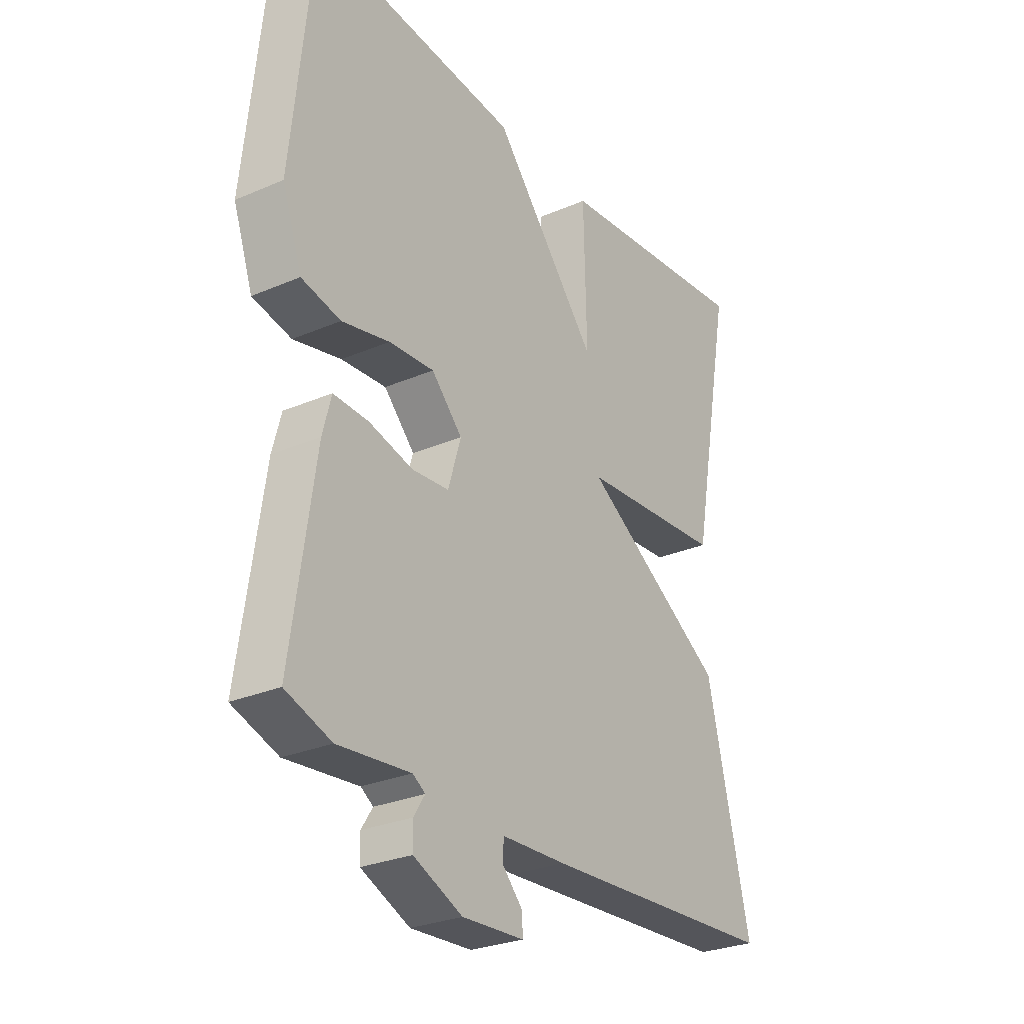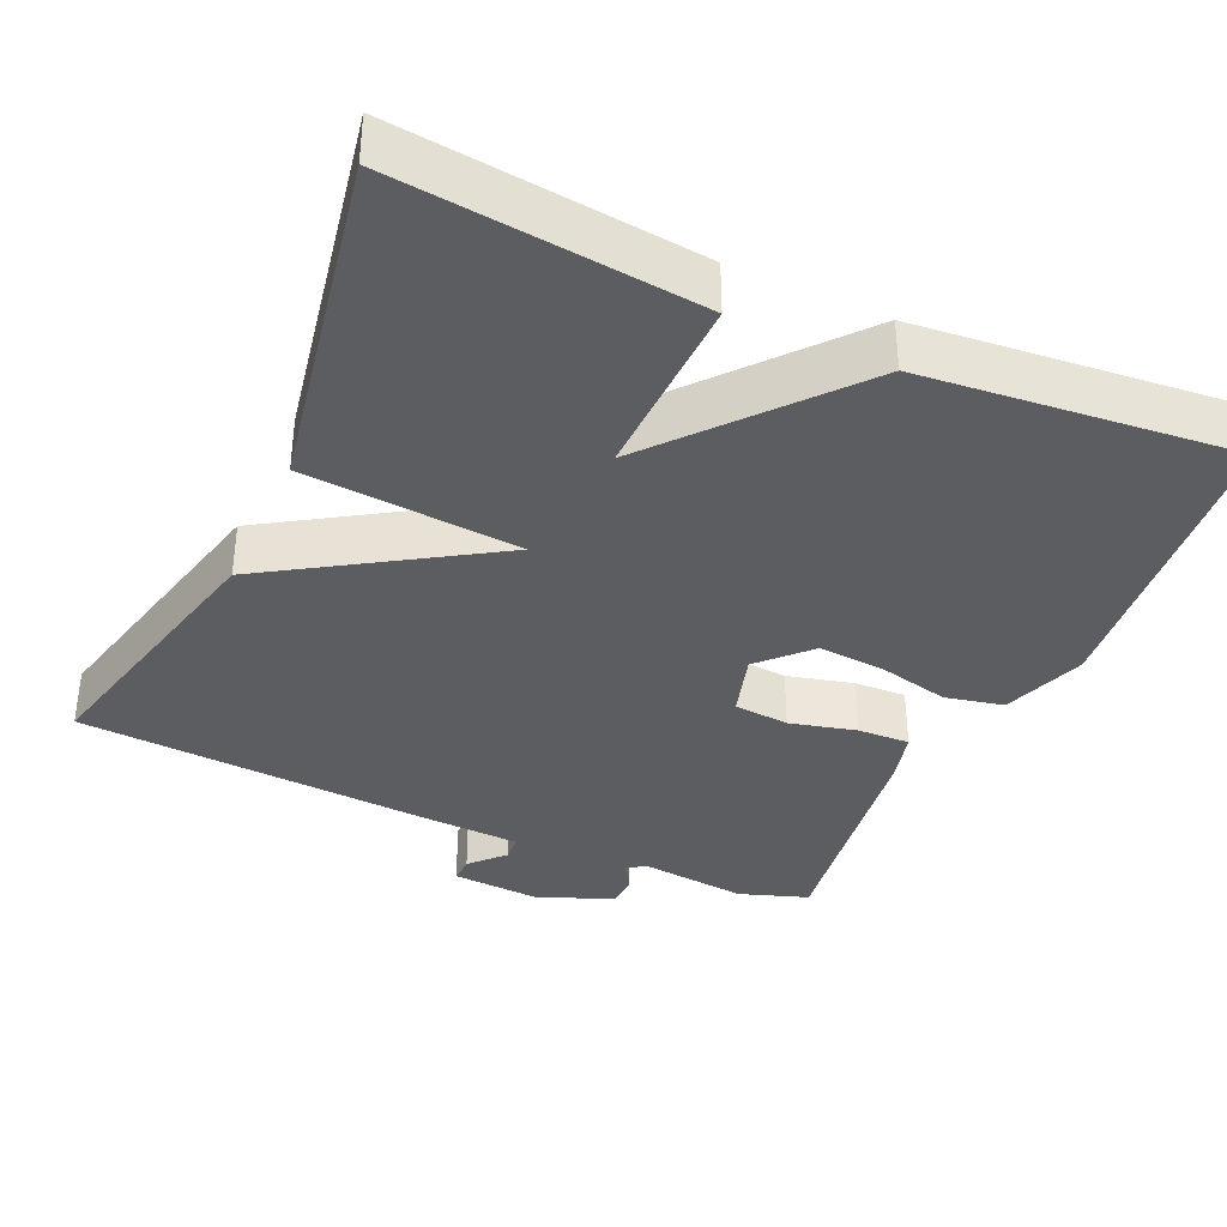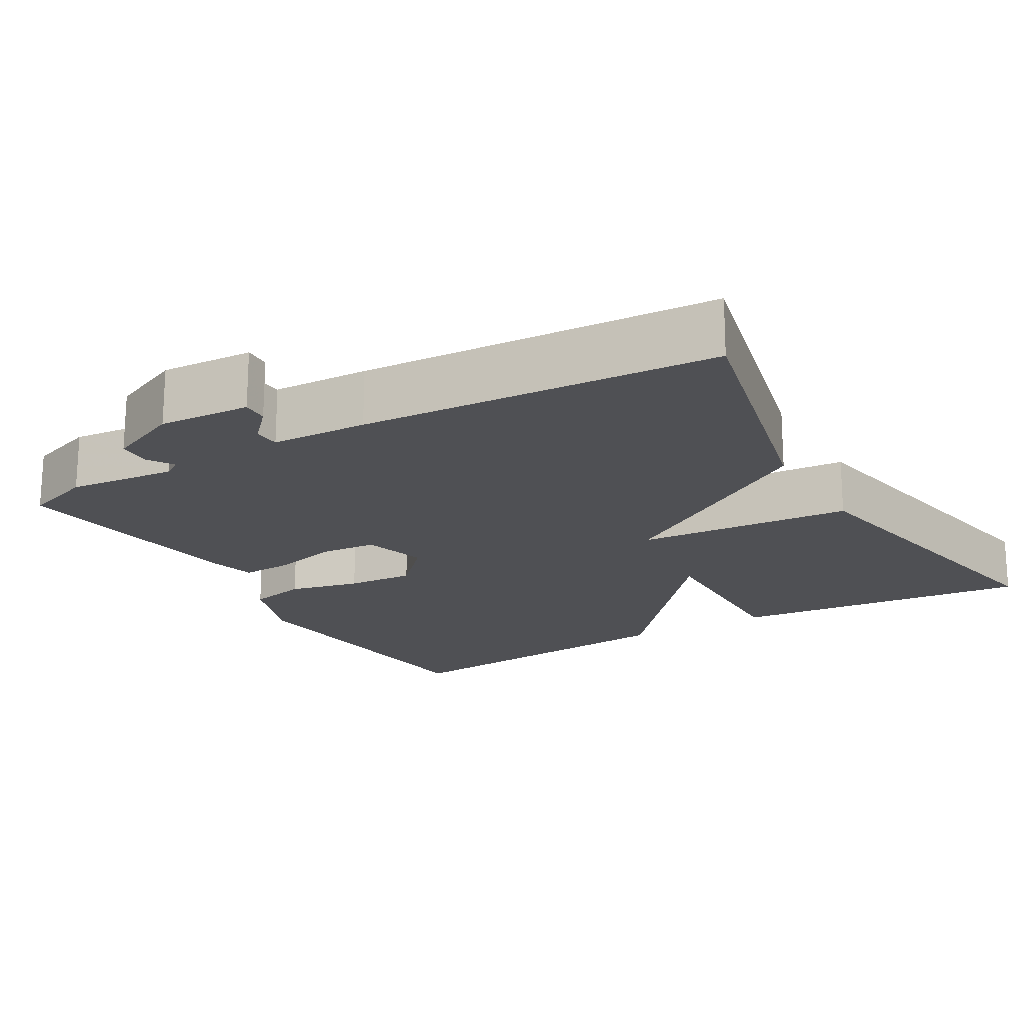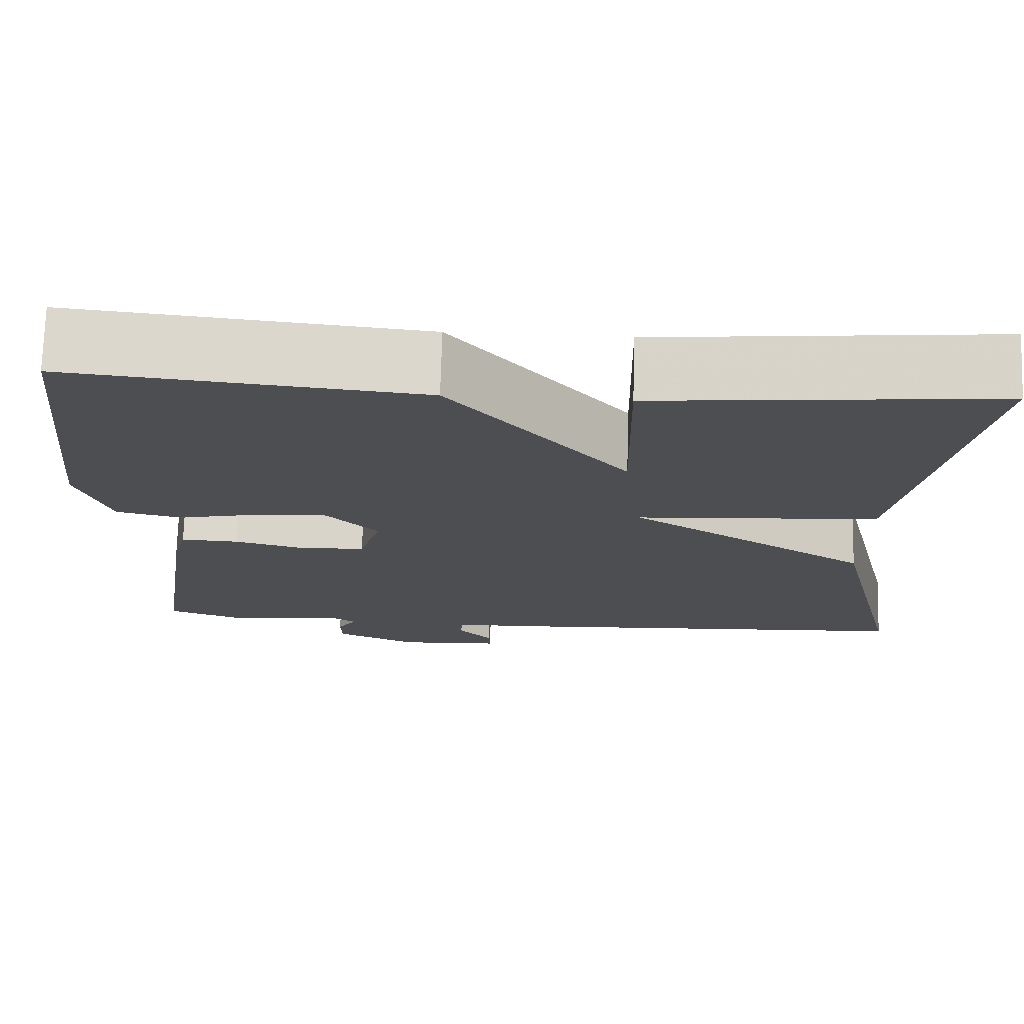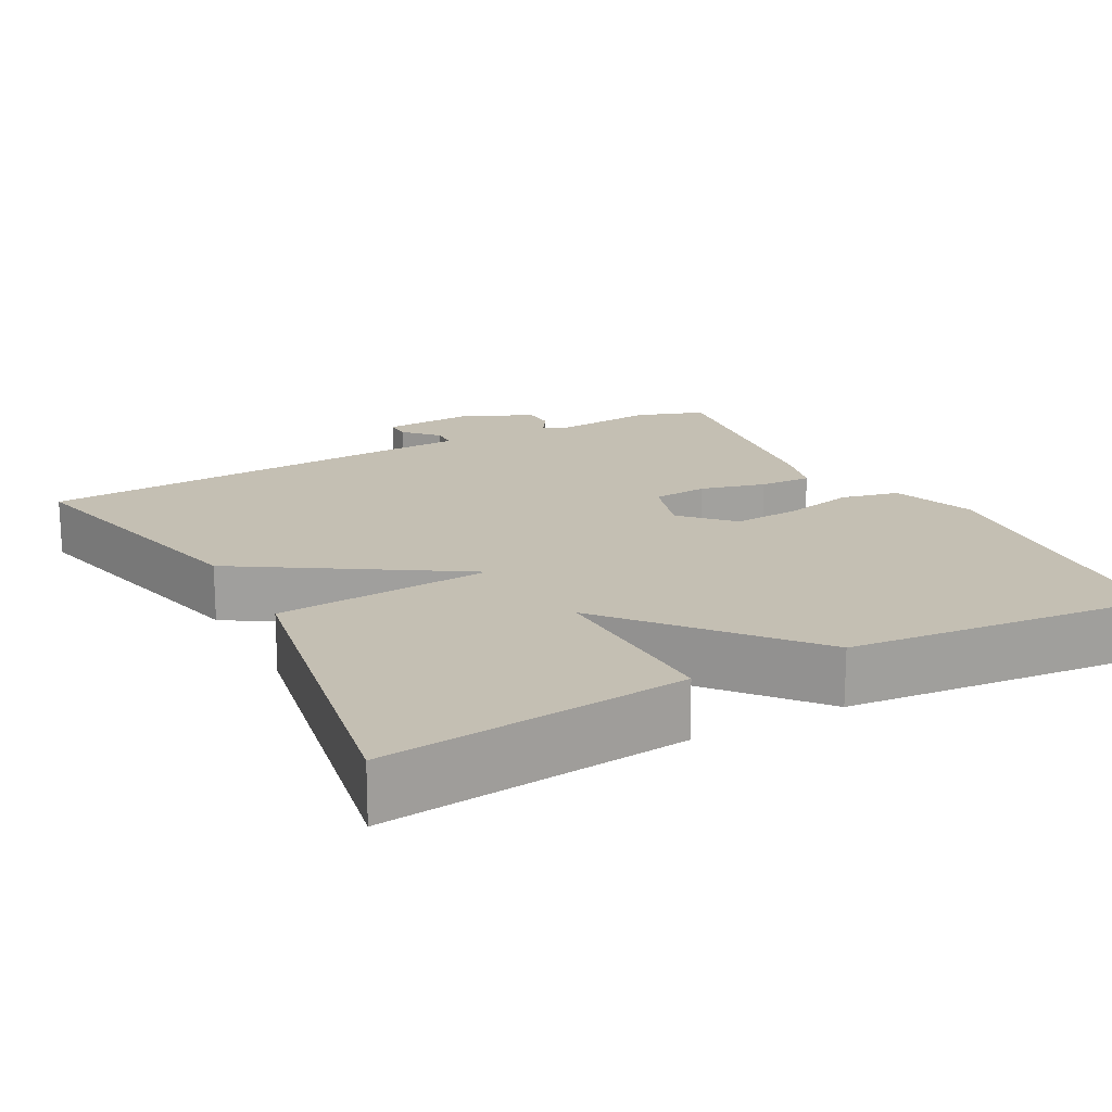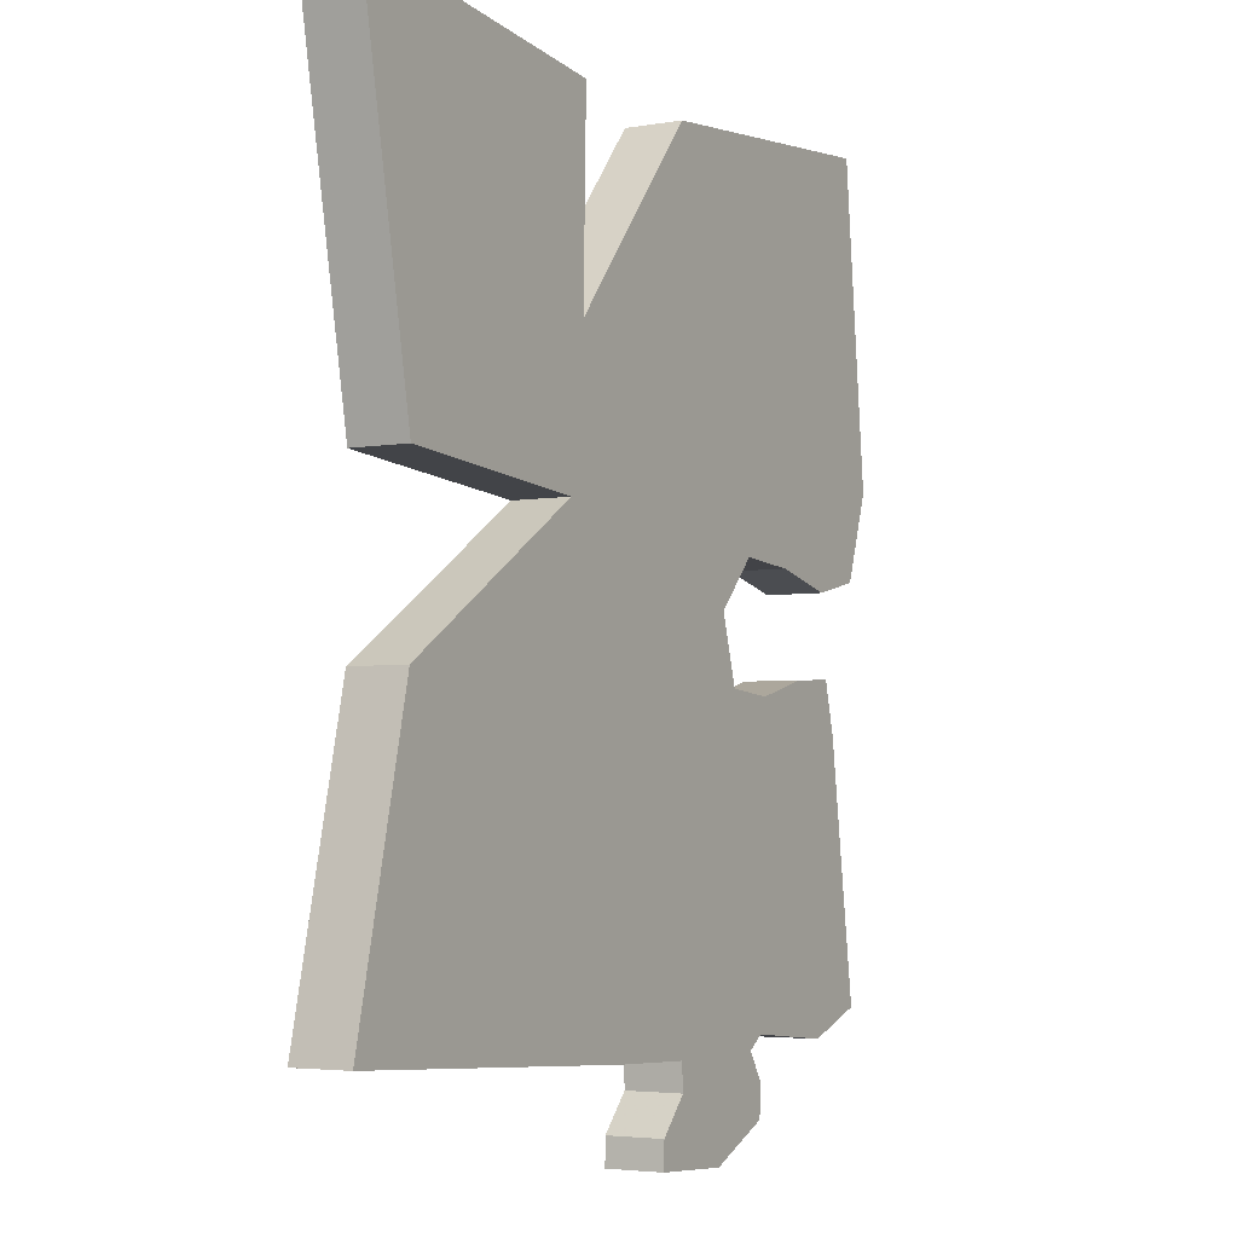
<metadata>
{"format":"obj","ext":"obj","renderer":"f3d","projection":"perspective","resolution":1024,"background":"white","views":[{"elev":-28.0,"azim":123.2,"up":"+Z"},{"elev":-36.8,"azim":-24.5,"up":"+Y"},{"elev":-19.2,"azim":-149.9,"up":"+Y"},{"elev":73.5,"azim":-178.3,"up":"+Z"},{"elev":17.9,"azim":-28.4,"up":"+Y"},{"elev":-4.0,"azim":-60.0,"up":"+Z"}]}
</metadata>
<code>
v -0.5 0.07 -0.5
v -0.416 0.07 -0.144
v -0.134 0.07 0.035
v -0.416 0.07 0.056
v -0.5 0.07 0.5
v -0.106 0.07 0.46
v -0.111 0.07 0.216
v 0.094 0.07 0.46
v 0.5 0.07 0.5
v 0.541 0.07 0.104
v 0.503 0.07 -0.005
v 0.427 0.07 -0.022
v 0.334 0.07 -0.001
v 0.246 0.07 0.005
v 0.186 0.07 -0.058
v 0.211 0.07 -0.141
v 0.283 0.07 -0.147
v 0.369 0.07 -0.125
v 0.437 0.07 -0.122
v 0.454 0.07 -0.186
v 0.5 0.07 -0.5
v 0.411 0.07 -0.531
v 0.27 0.07 -0.517
v 0.246 0.07 -0.533
v 0.268 0.07 -0.567
v 0.267 0.07 -0.609
v 0.172 0.07 -0.651
v 0.052 0.07 -0.644
v 0.053 0.07 -0.61
v 0.093 0.07 -0.567
v 0.091 0.07 -0.533
v -0.035 0.07 -0.528
v -0.5 0 -0.5
v -0.416 0 -0.144
v -0.134 0 0.035
v -0.416 0 0.056
v -0.5 0 0.5
v -0.106 0 0.46
v -0.111 0 0.216
v 0.094 0 0.46
v 0.5 0 0.5
v 0.541 0 0.104
v 0.503 0 -0.005
v 0.427 0 -0.022
v 0.334 0 -0.001
v 0.246 0 0.005
v 0.186 0 -0.058
v 0.211 0 -0.141
v 0.283 0 -0.147
v 0.369 0 -0.125
v 0.437 0 -0.122
v 0.454 0 -0.186
v 0.5 0 -0.5
v 0.411 0 -0.531
v 0.27 0 -0.517
v 0.246 0 -0.533
v 0.268 0 -0.567
v 0.267 0 -0.609
v 0.172 0 -0.651
v 0.052 0 -0.644
v 0.053 0 -0.61
v 0.093 0 -0.567
v 0.091 0 -0.533
v -0.035 0 -0.528
f 1 2 3
f 32 1 3
f 31 32 3
f 28 29 30
f 27 28 30
f 26 27 30
f 25 26 30
f 24 25 30
f 23 24 30 31
f 21 22 23
f 20 21 23
f 19 20 23
f 18 19 23
f 17 18 23
f 16 17 23 31
f 15 16 31 3
f 11 12 13
f 10 11 13
f 9 10 13
f 8 9 13
f 7 8 13
f 7 13 14
f 5 6 7
f 4 5 7
f 3 4 7
f 3 7 14 15
f 35 34 33
f 35 33 64
f 35 64 63
f 62 61 60
f 62 60 59
f 62 59 58
f 62 58 57
f 62 57 56
f 63 62 56 55
f 55 54 53
f 55 53 52
f 55 52 51
f 55 51 50
f 55 50 49
f 63 55 49 48
f 35 63 48 47
f 45 44 43
f 45 43 42
f 45 42 41
f 45 41 40
f 45 40 39
f 46 45 39
f 39 38 37
f 39 37 36
f 39 36 35
f 47 46 39 35
f 1 33 34 2
f 2 34 35 3
f 3 35 36 4
f 4 36 37 5
f 5 37 38 6
f 6 38 39 7
f 7 39 40 8
f 8 40 41 9
f 9 41 42 10
f 10 42 43 11
f 11 43 44 12
f 12 44 45 13
f 13 45 46 14
f 14 46 47 15
f 15 47 48 16
f 16 48 49 17
f 17 49 50 18
f 18 50 51 19
f 19 51 52 20
f 20 52 53 21
f 21 53 54 22
f 22 54 55 23
f 23 55 56 24
f 24 56 57 25
f 25 57 58 26
f 26 58 59 27
f 27 59 60 28
f 28 60 61 29
f 29 61 62 30
f 30 62 63 31
f 31 63 64 32
f 32 64 33 1

</code>
